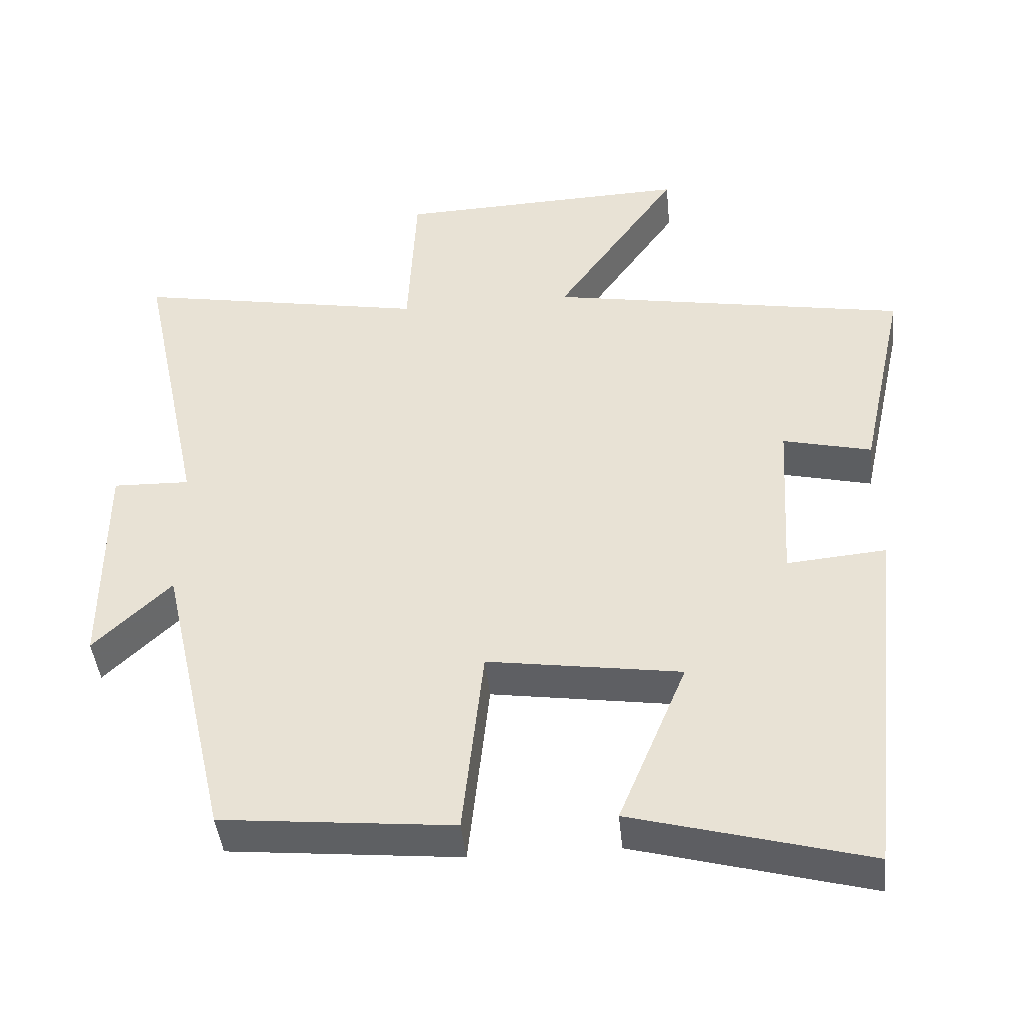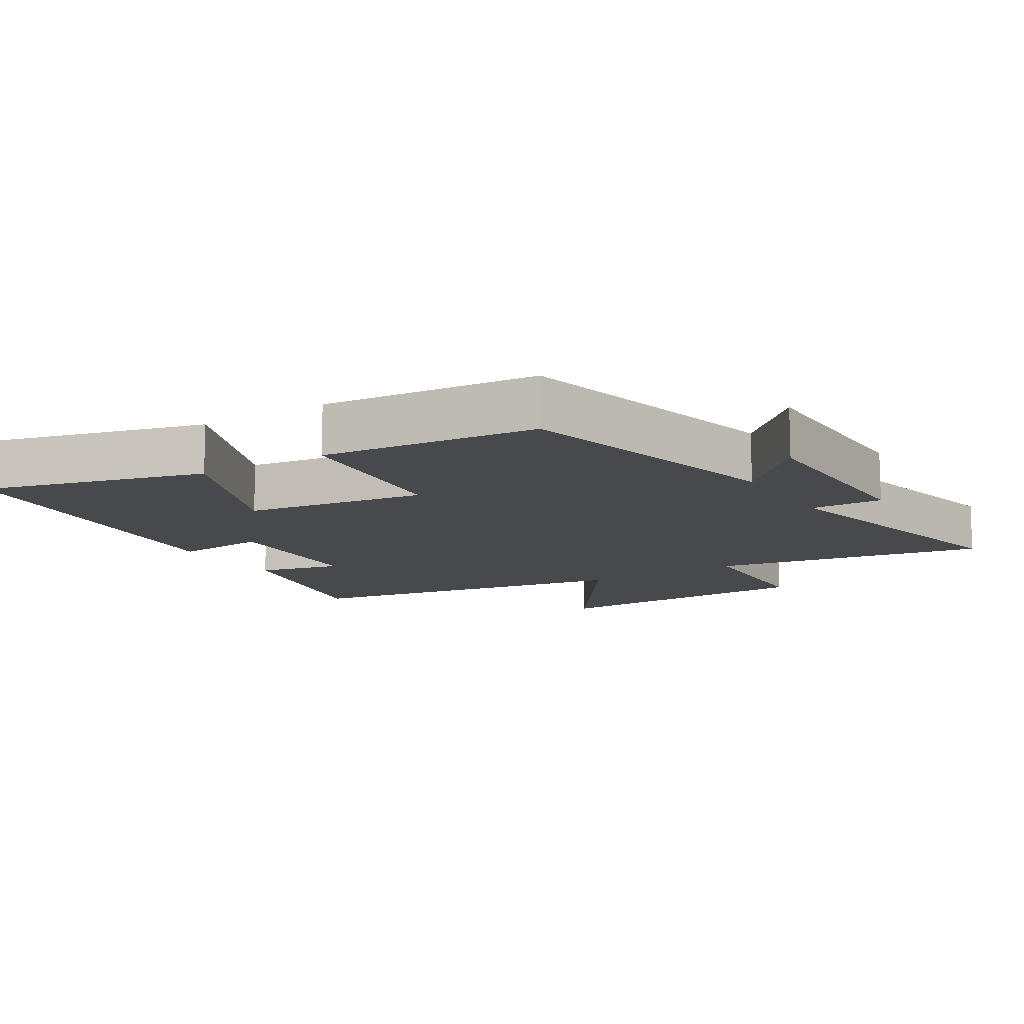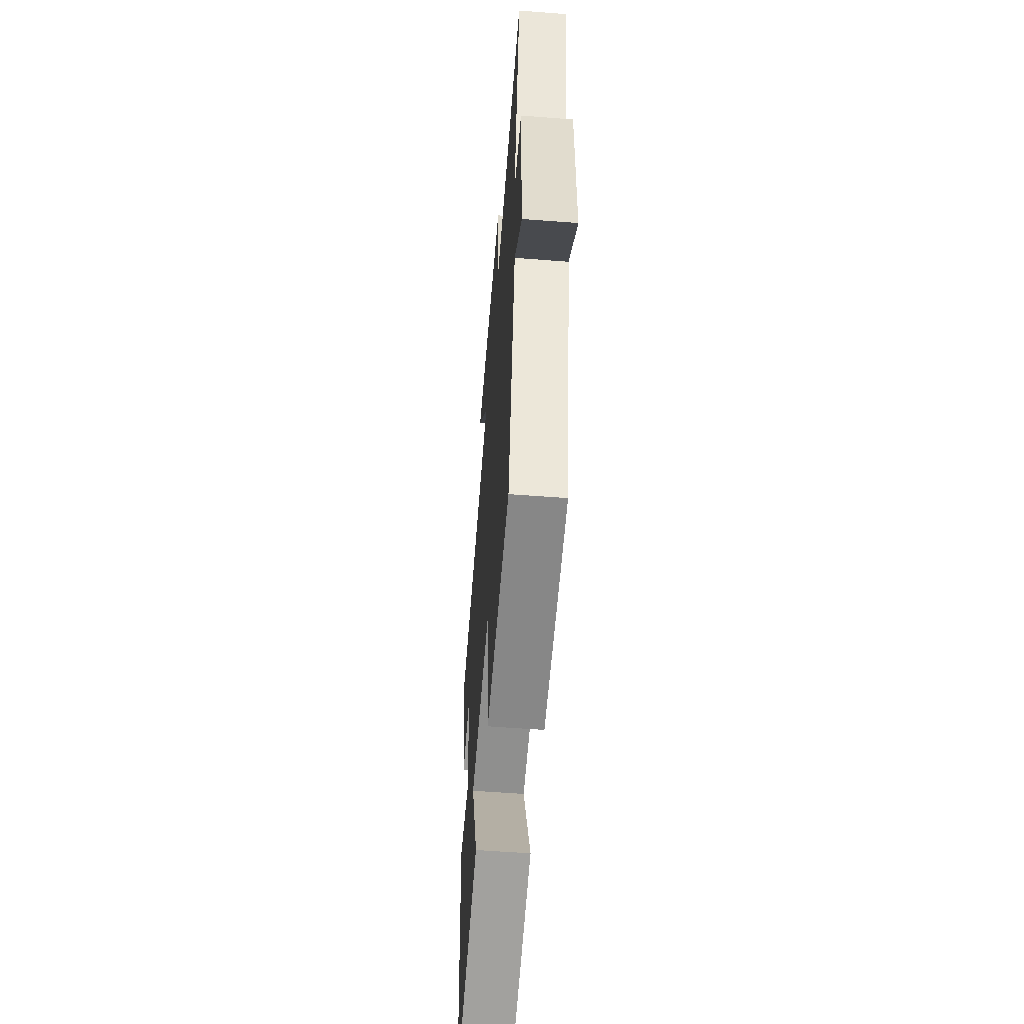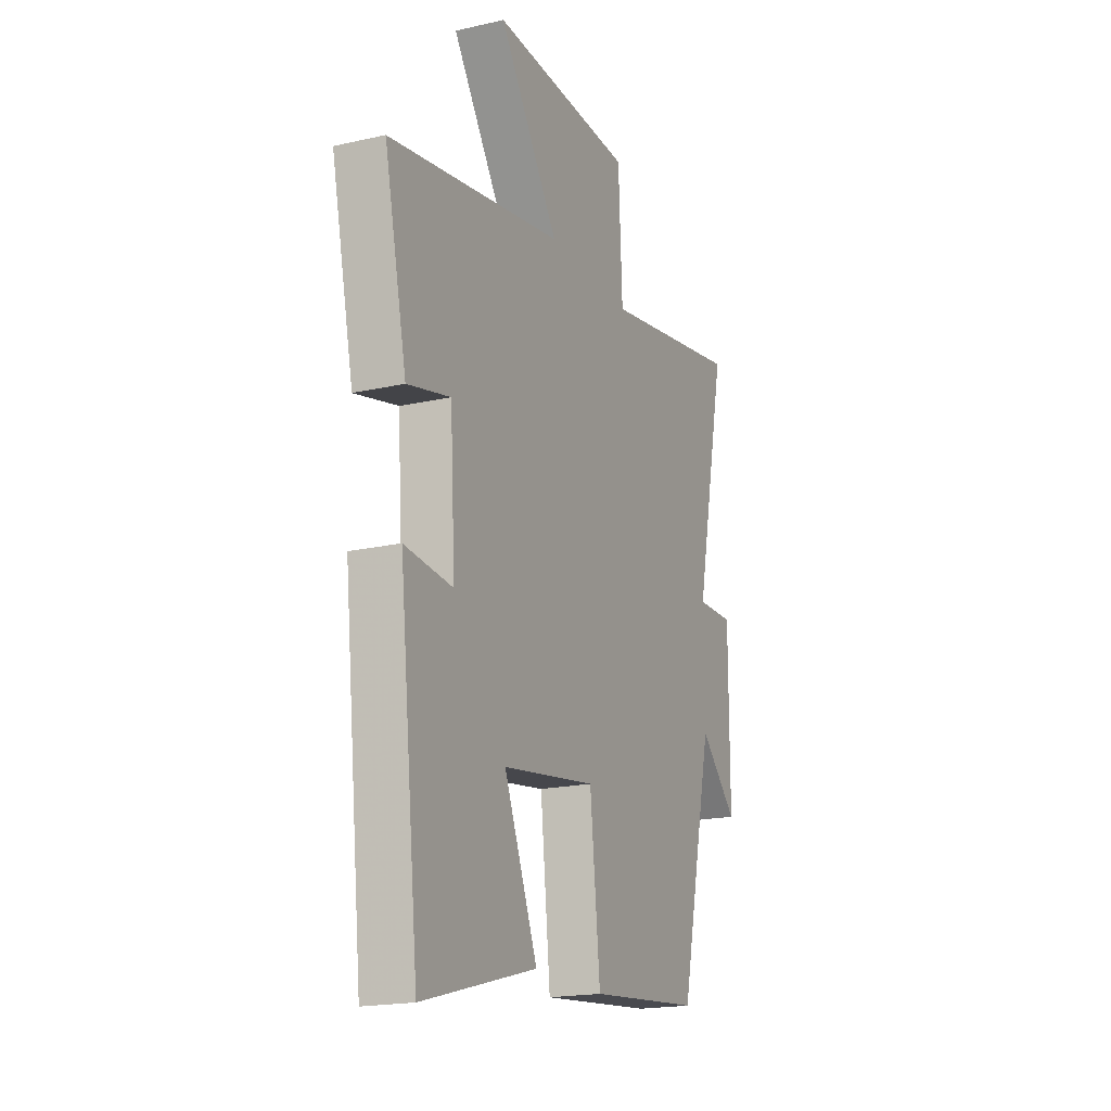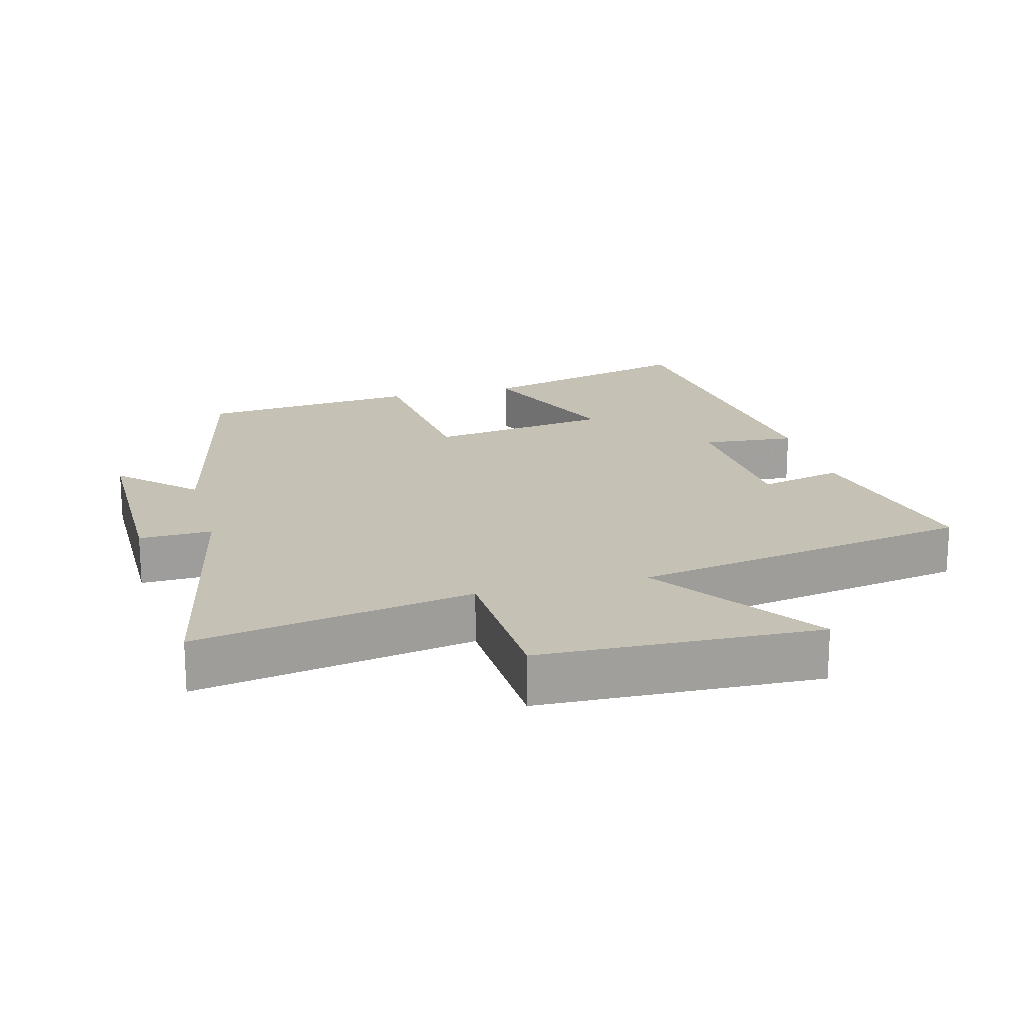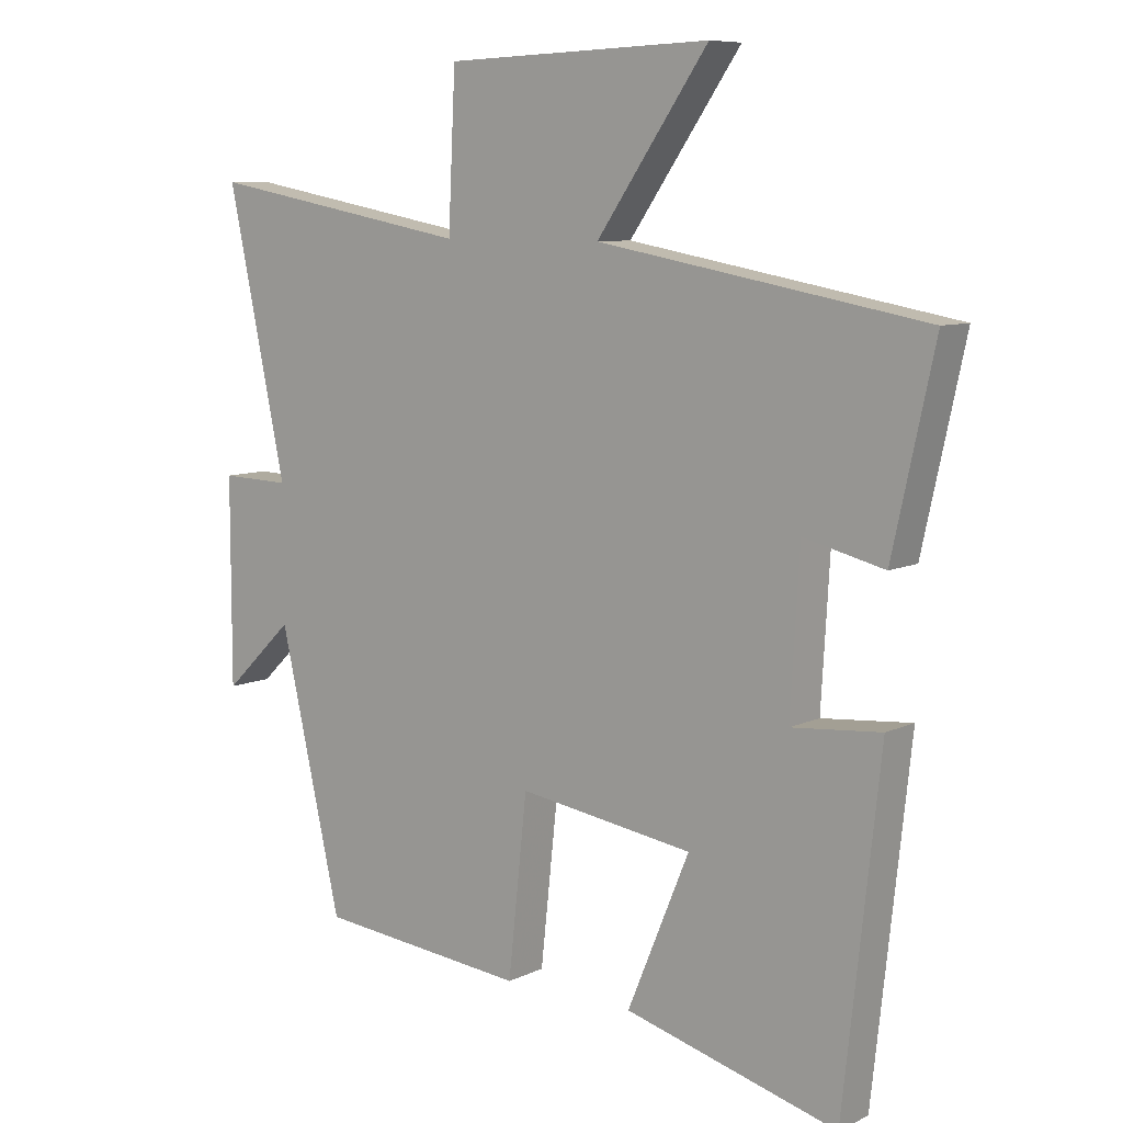
<metadata>
{"format":"obj","ext":"obj","renderer":"f3d","projection":"perspective","resolution":1024,"background":"white","views":[{"elev":-43.6,"azim":5.7,"up":"+Z"},{"elev":-12.1,"azim":-148.0,"up":"+Y"},{"elev":-56.6,"azim":-94.6,"up":"+Z"},{"elev":-19.0,"azim":113.3,"up":"+Z"},{"elev":18.8,"azim":-14.7,"up":"+Y"},{"elev":8.4,"azim":38.4,"up":"+Z"}]}
</metadata>
<code>
v -0.405 0.07 -0.468
v -0.5 0.07 -0.053
v -0.607 0.07 -0.156
v -0.607 0.07 0.154
v -0.5 0.07 0.151
v -0.59 0.07 0.574
v -0.184 0.07 0.5
v -0.173 0.07 0.731
v 0.235 0.07 0.745
v 0.064 0.07 0.5
v 0.564 0.07 0.411
v 0.5 0.07 0.119
v 0.377 0.07 0.149
v 0.363 0.07 -0.089
v 0.5 0.07 -0.077
v 0.444 0.07 -0.589
v 0.118 0.07 -0.5
v 0.213 0.07 -0.271
v -0.055 0.07 -0.231
v -0.084 0.07 -0.5
v -0.405 0 -0.468
v -0.5 0 -0.053
v -0.607 0 -0.156
v -0.607 0 0.154
v -0.5 0 0.151
v -0.59 0 0.574
v -0.184 0 0.5
v -0.173 0 0.731
v 0.235 0 0.745
v 0.064 0 0.5
v 0.564 0 0.411
v 0.5 0 0.119
v 0.377 0 0.149
v 0.363 0 -0.089
v 0.5 0 -0.077
v 0.444 0 -0.589
v 0.118 0 -0.5
v 0.213 0 -0.271
v -0.055 0 -0.231
v -0.084 0 -0.5
f 19 20 1 2
f 18 19 2
f 15 16 17 18
f 14 15 18
f 13 14 18 2
f 10 11 12 13
f 10 13 2
f 7 8 9 10
f 7 10 2 3
f 5 6 7
f 5 7 3
f 3 4 5
f 22 21 40 39
f 22 39 38
f 38 37 36 35
f 38 35 34
f 22 38 34 33
f 33 32 31 30
f 22 33 30
f 30 29 28 27
f 23 22 30 27
f 27 26 25
f 23 27 25
f 25 24 23
f 1 21 22 2
f 2 22 23 3
f 3 23 24 4
f 4 24 25 5
f 5 25 26 6
f 6 26 27 7
f 7 27 28 8
f 8 28 29 9
f 9 29 30 10
f 10 30 31 11
f 11 31 32 12
f 12 32 33 13
f 13 33 34 14
f 14 34 35 15
f 15 35 36 16
f 16 36 37 17
f 17 37 38 18
f 18 38 39 19
f 19 39 40 20
f 20 40 21 1

</code>
